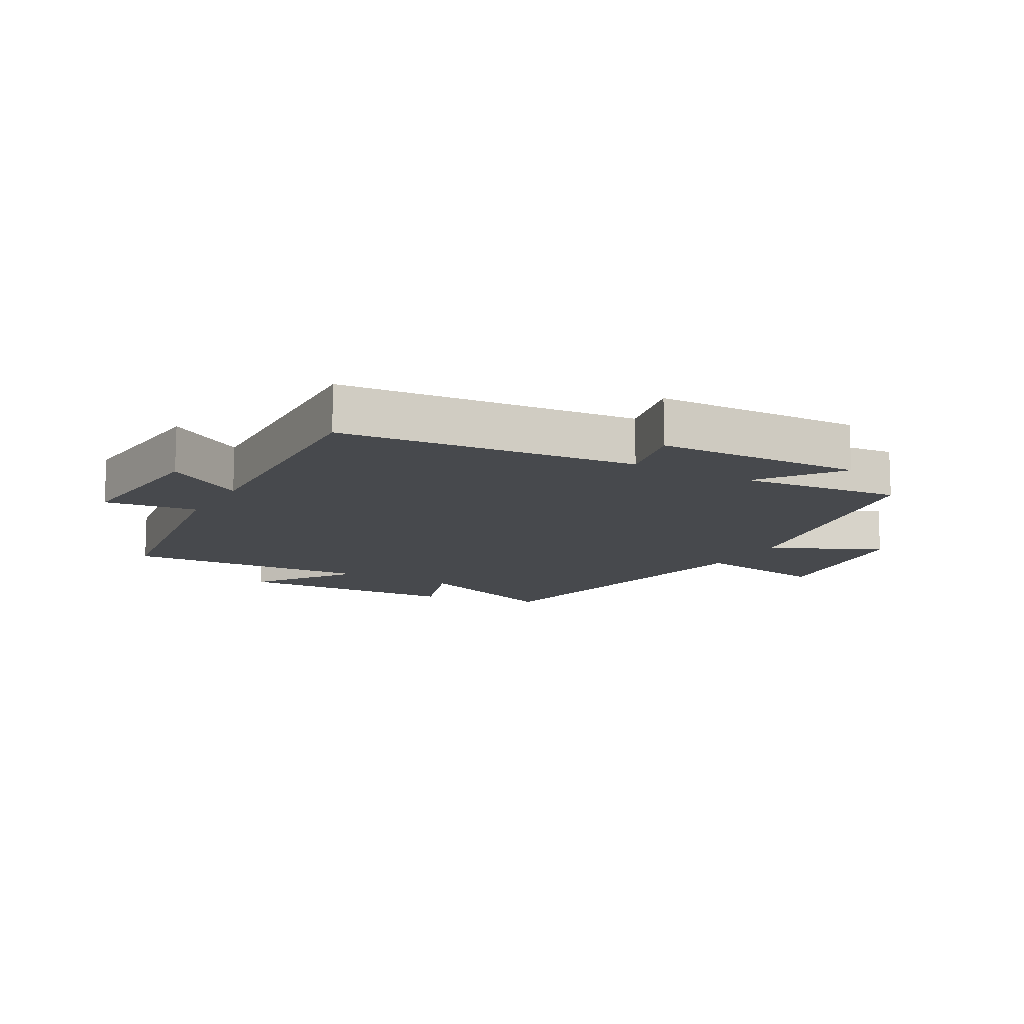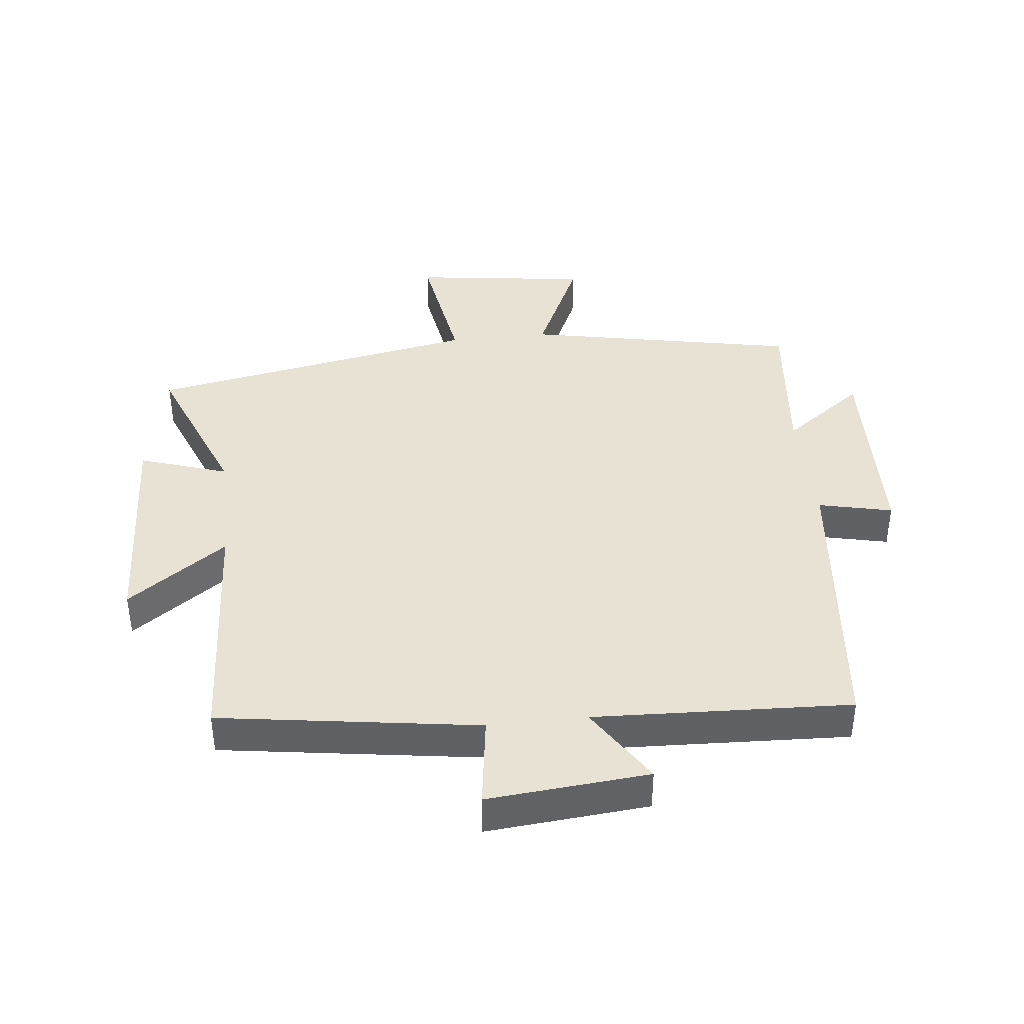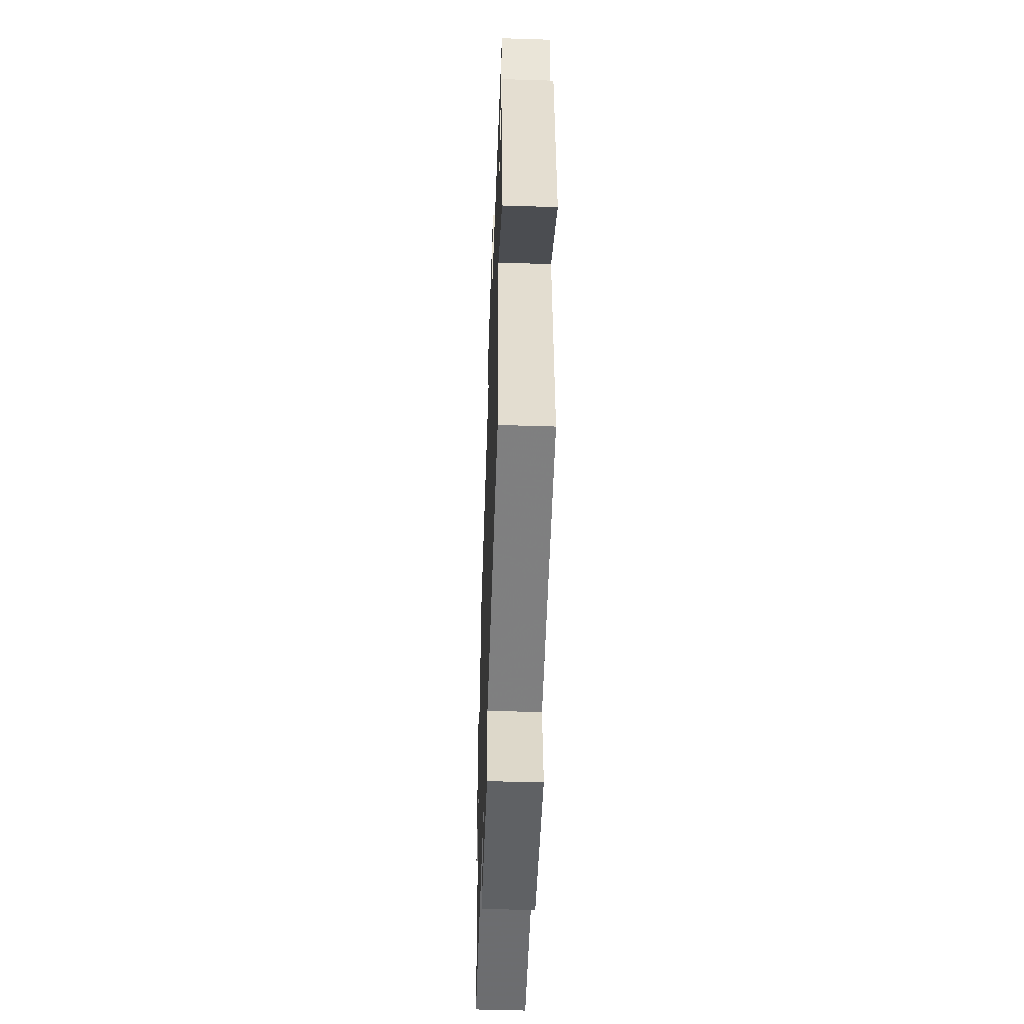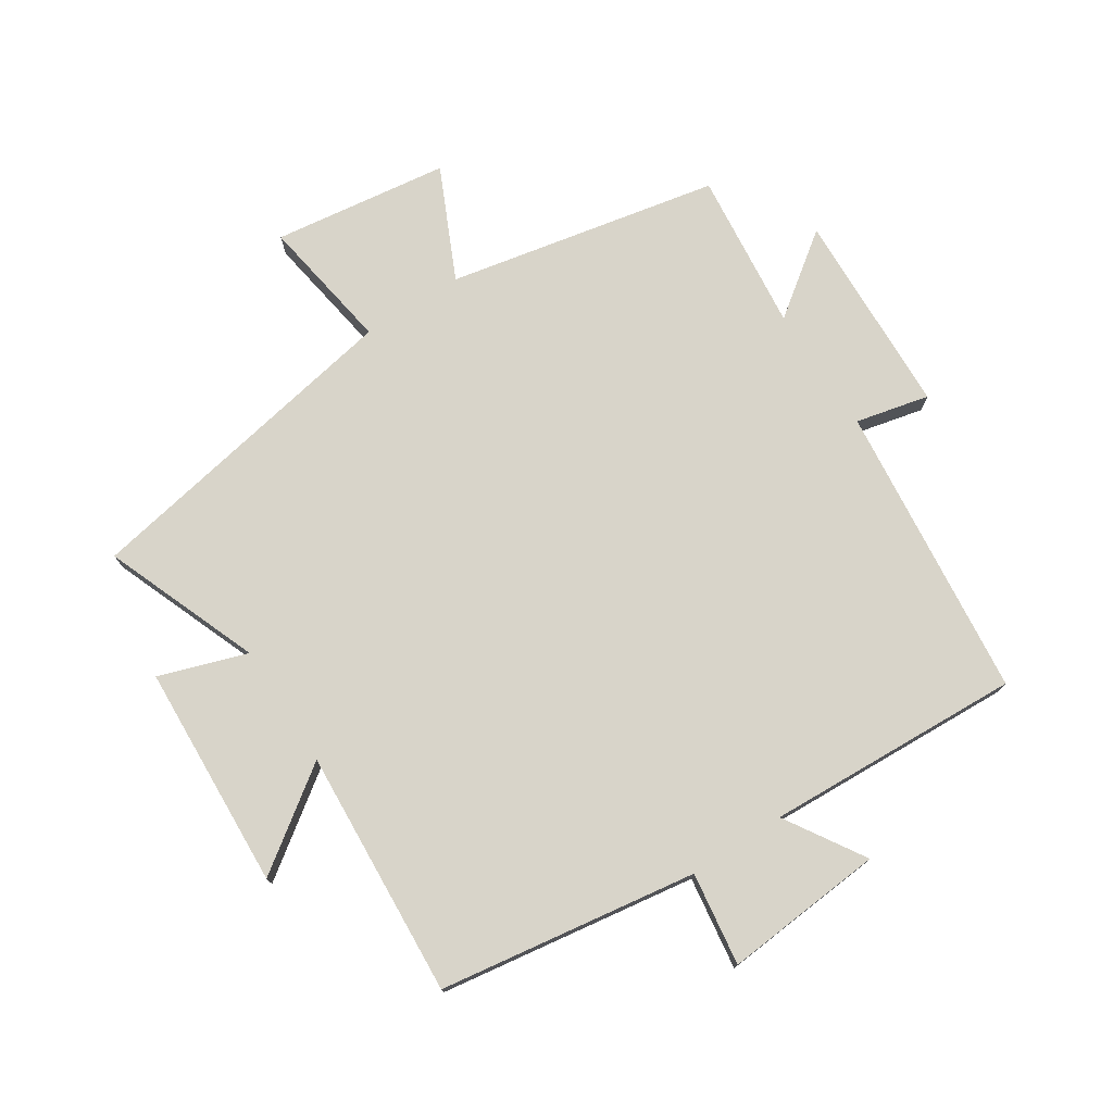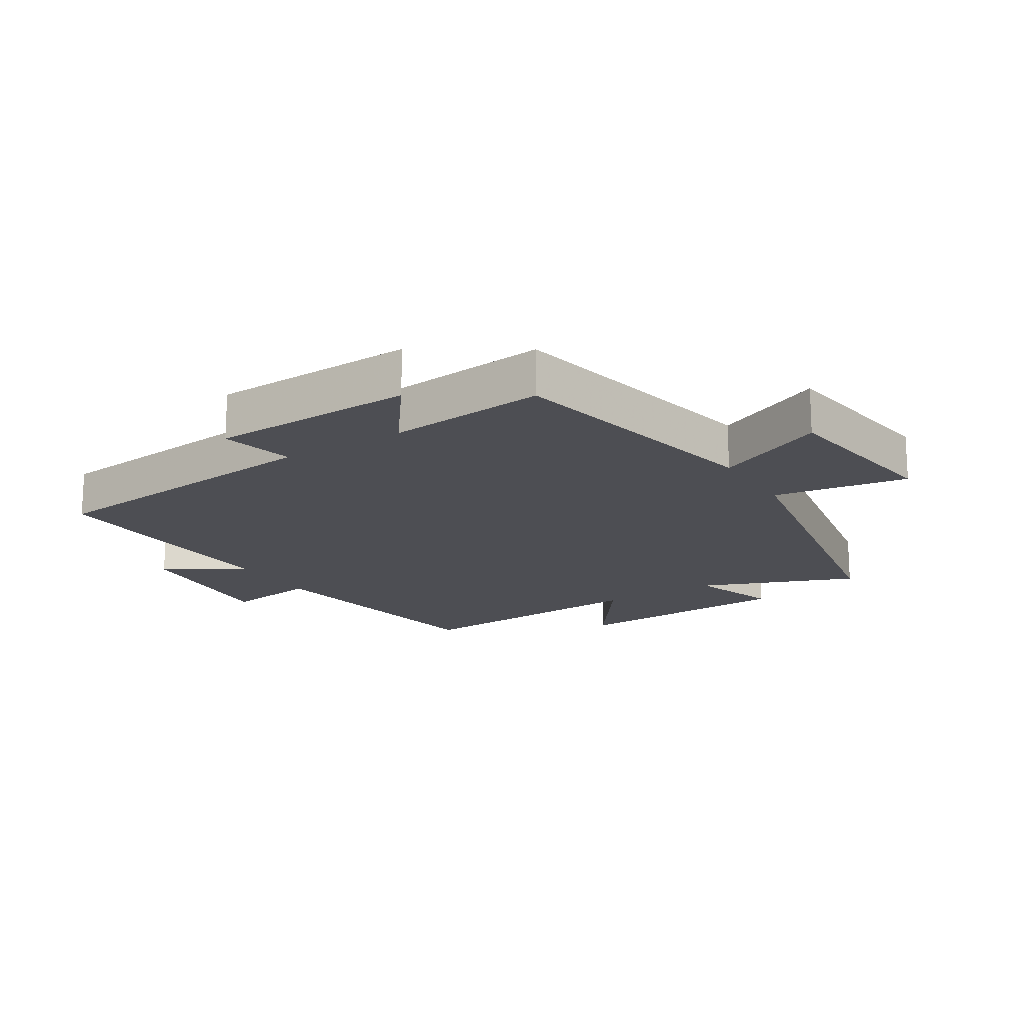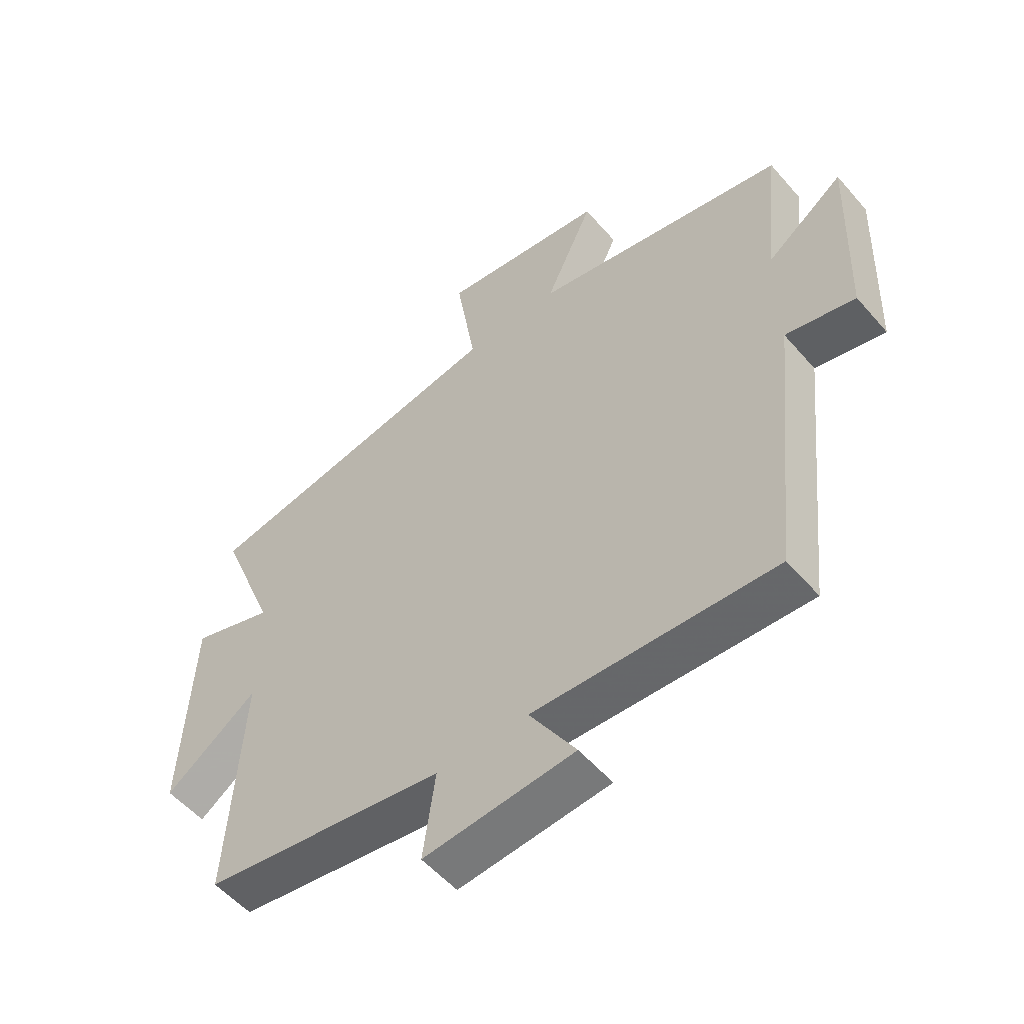
<metadata>
{"format":"obj","ext":"obj","renderer":"f3d","projection":"perspective","resolution":1024,"background":"white","views":[{"elev":-12.4,"azim":-119.6,"up":"+Y"},{"elev":40.0,"azim":173.6,"up":"+Y"},{"elev":-51.3,"azim":88.0,"up":"+Z"},{"elev":75.7,"azim":147.0,"up":"+Y"},{"elev":-17.4,"azim":-57.9,"up":"+Y"},{"elev":-54.2,"azim":-140.1,"up":"+Z"}]}
</metadata>
<code>
v 0.525 0.07 -0.438
v 0.114 0.07 -0.5
v 0.135 0.07 -0.648
v -0.121 0.07 -0.626
v -0.042 0.07 -0.5
v -0.45 0.07 -0.519
v -0.5 0.07 -0.048
v -0.617 0.07 -0.075
v -0.629 0.07 0.253
v -0.5 0.07 0.158
v -0.527 0.07 0.413
v -0.095 0.07 0.5
v -0.177 0.07 0.677
v 0.103 0.07 0.715
v 0.069 0.07 0.5
v 0.597 0.07 0.402
v 0.5 0.07 0.155
v 0.64 0.07 0.202
v 0.658 0.07 -0.156
v 0.5 0.07 -0.043
v 0.525 0 -0.438
v 0.114 0 -0.5
v 0.135 0 -0.648
v -0.121 0 -0.626
v -0.042 0 -0.5
v -0.45 0 -0.519
v -0.5 0 -0.048
v -0.617 0 -0.075
v -0.629 0 0.253
v -0.5 0 0.158
v -0.527 0 0.413
v -0.095 0 0.5
v -0.177 0 0.677
v 0.103 0 0.715
v 0.069 0 0.5
v 0.597 0 0.402
v 0.5 0 0.155
v 0.64 0 0.202
v 0.658 0 -0.156
v 0.5 0 -0.043
f 17 18 19 20
f 15 16 17
f 15 17 20
f 12 13 14 15
f 20 1 2
f 15 20 2
f 12 15 2
f 11 12 2
f 10 11 2
f 7 8 9 10
f 5 6 7 10
f 2 3 4 5
f 2 5 10
f 40 39 38 37
f 37 36 35
f 40 37 35
f 35 34 33 32
f 22 21 40
f 22 40 35
f 22 35 32
f 22 32 31
f 22 31 30
f 30 29 28 27
f 30 27 26 25
f 25 24 23 22
f 30 25 22
f 1 21 22 2
f 2 22 23 3
f 3 23 24 4
f 4 24 25 5
f 5 25 26 6
f 6 26 27 7
f 7 27 28 8
f 8 28 29 9
f 9 29 30 10
f 10 30 31 11
f 11 31 32 12
f 12 32 33 13
f 13 33 34 14
f 14 34 35 15
f 15 35 36 16
f 16 36 37 17
f 17 37 38 18
f 18 38 39 19
f 19 39 40 20
f 20 40 21 1

</code>
